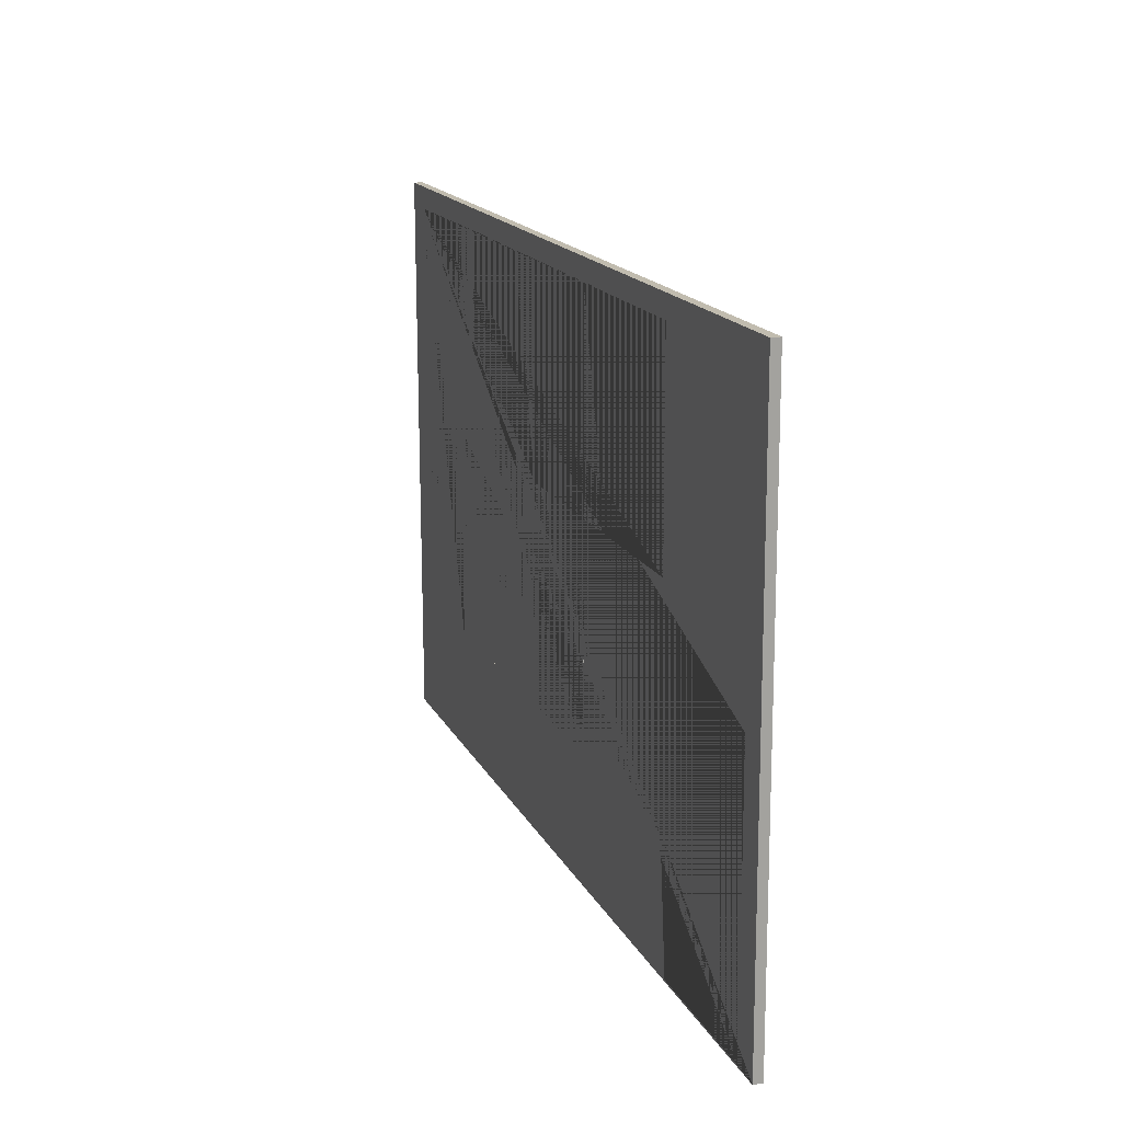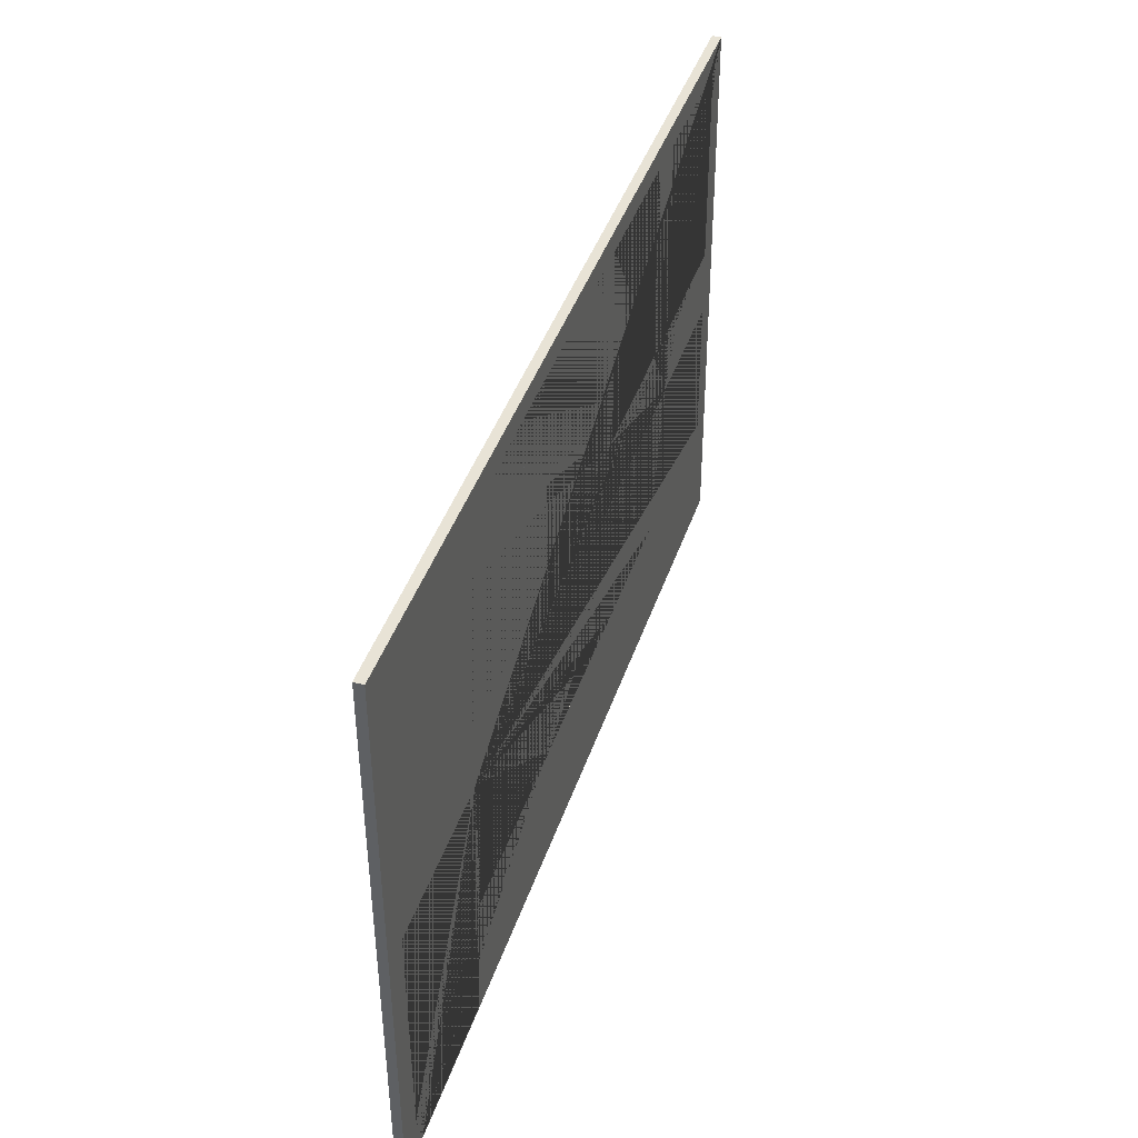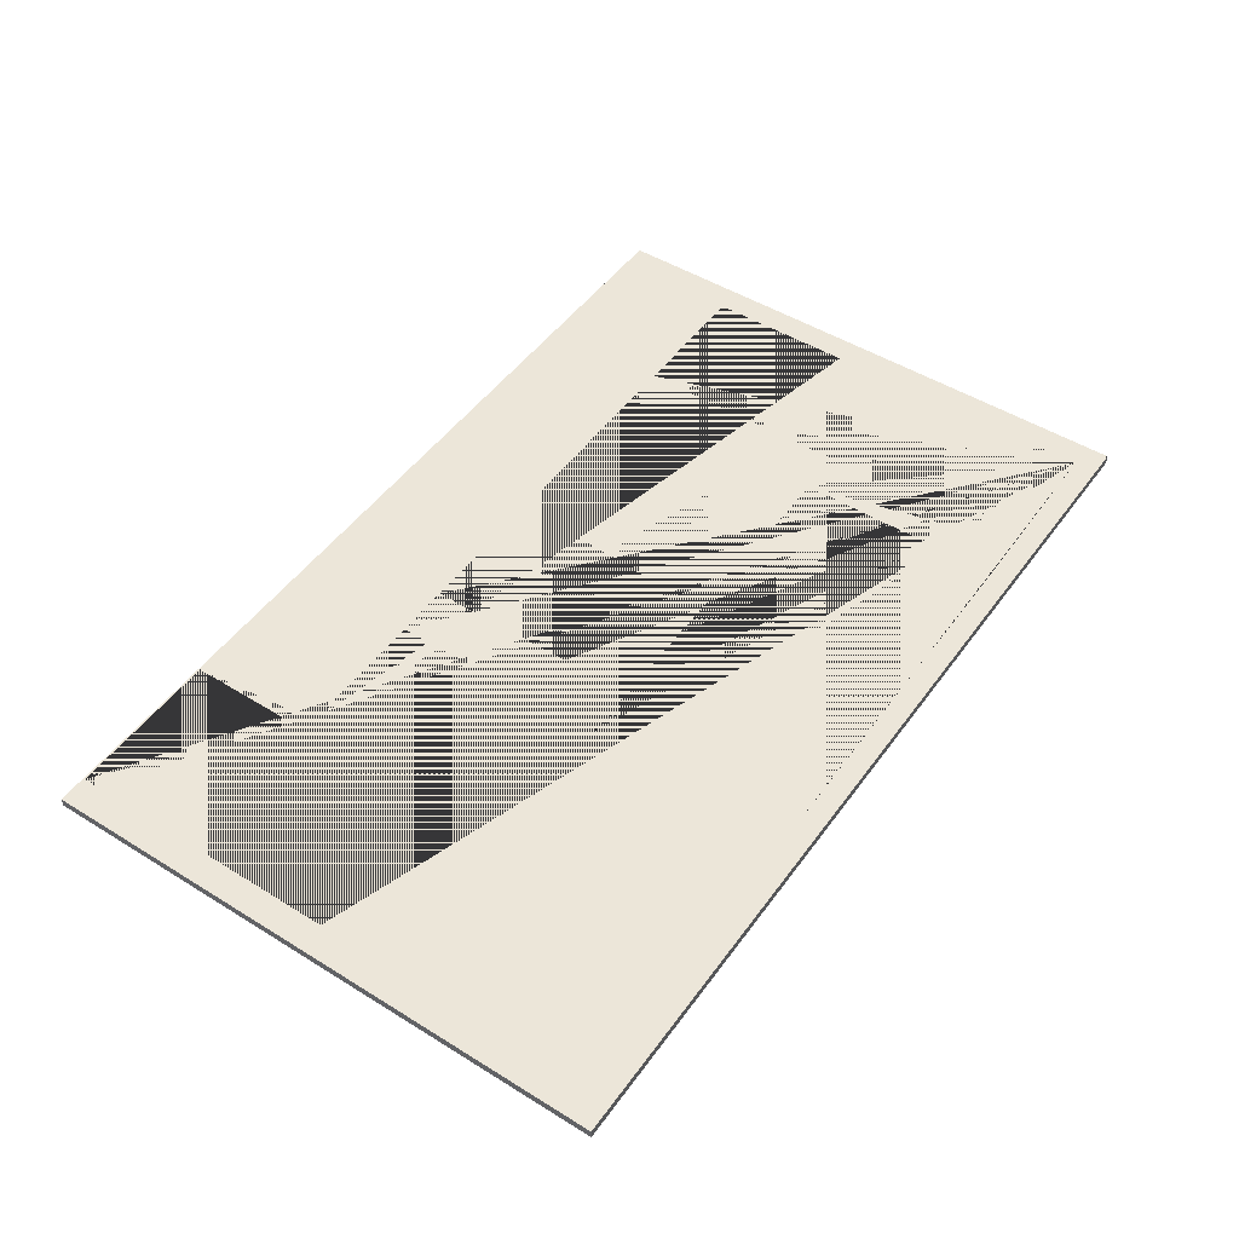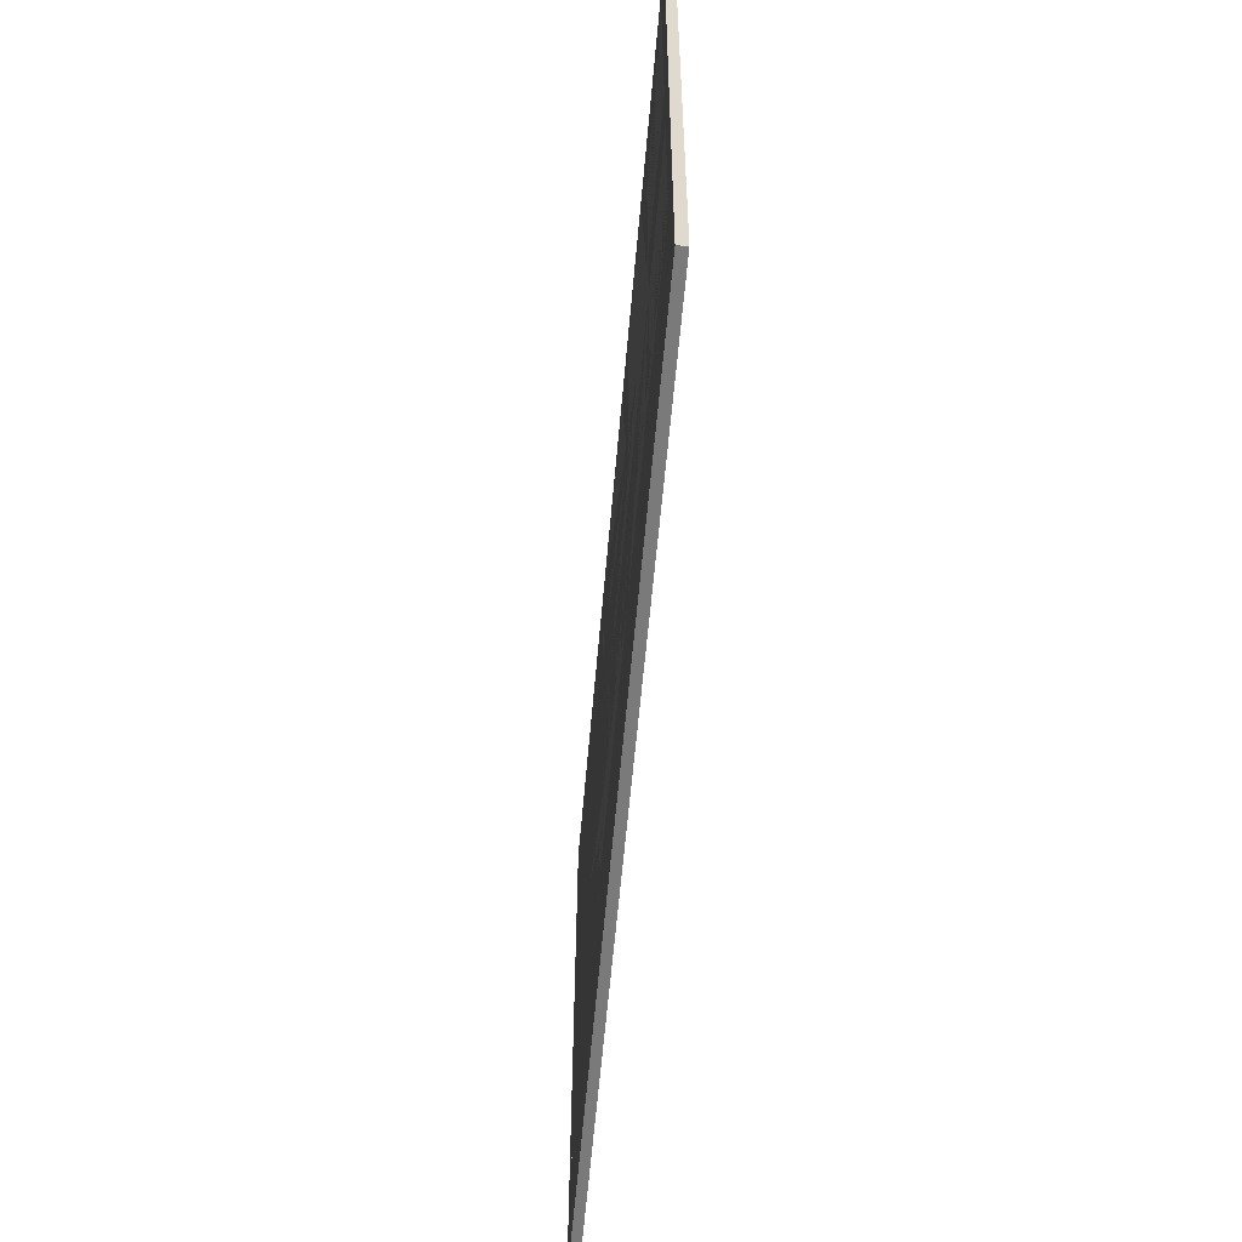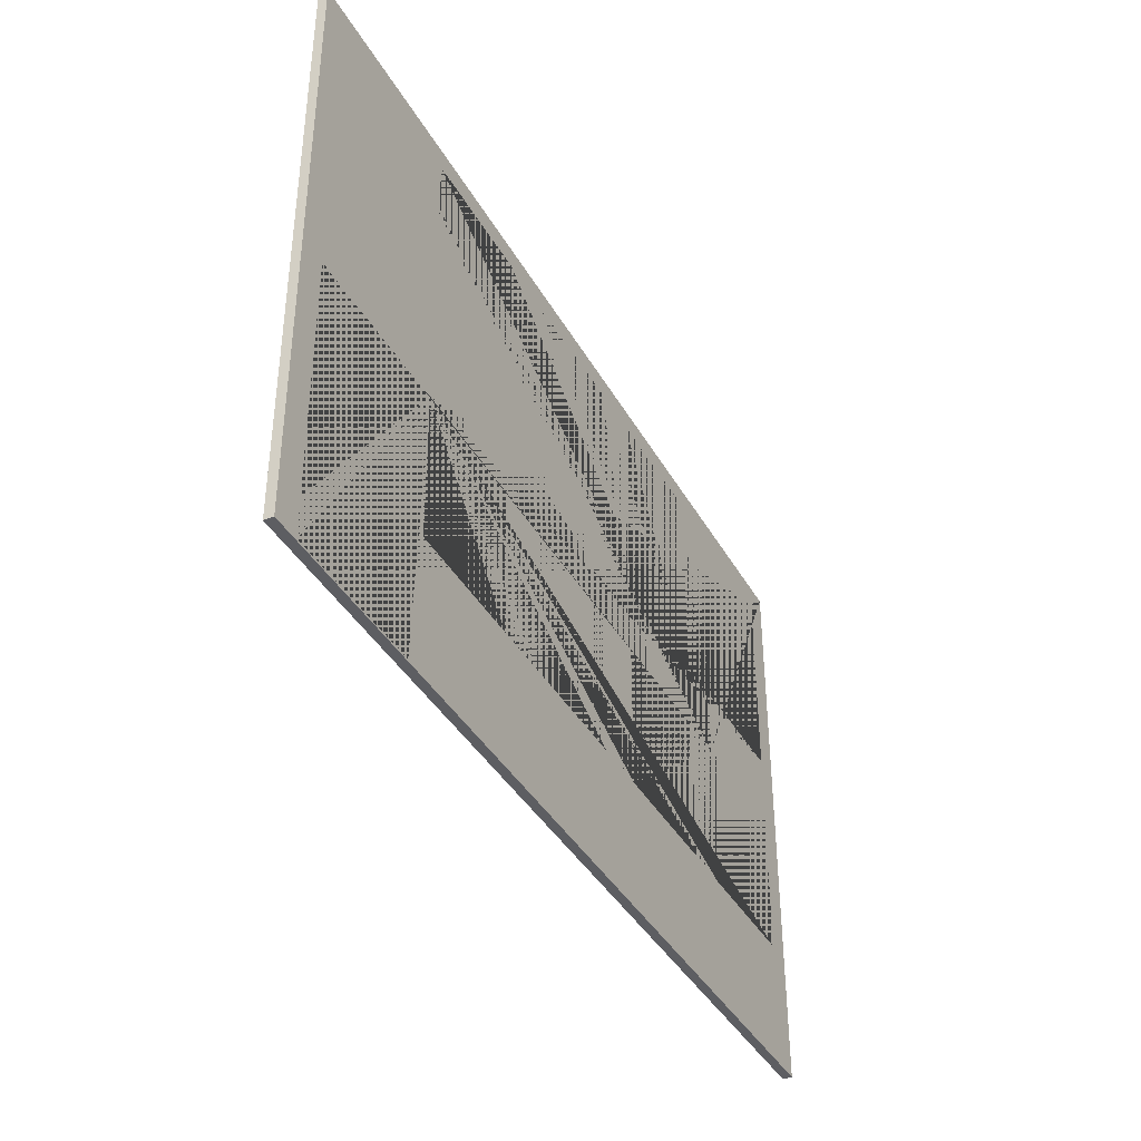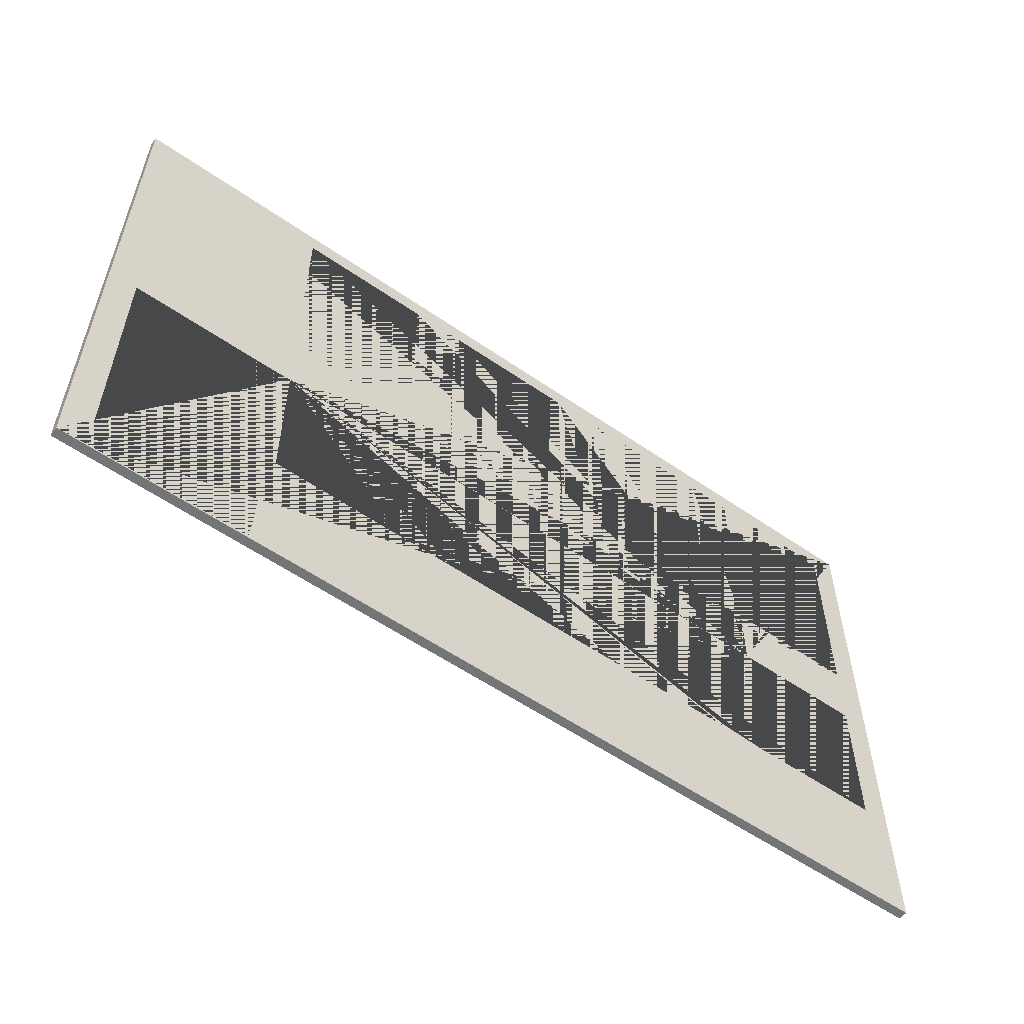
<metadata>
{"format":"obj","ext":"obj","renderer":"f3d","projection":"perspective","resolution":1024,"background":"white","views":[{"elev":16.3,"azim":71.0,"up":"+Y"},{"elev":41.9,"azim":107.9,"up":"+Y"},{"elev":49.2,"azim":124.5,"up":"+Z"},{"elev":-58.1,"azim":-94.9,"up":"+Y"},{"elev":-39.1,"azim":116.6,"up":"+Y"},{"elev":-56.3,"azim":144.0,"up":"+Y"}]}
</metadata>
<code>
o Cube.005
v 11.46 19.52 11.1
v 11.46 19.52 11.44
v 11.46 -1.9 11.05
v 11.46 -1.9 11.39
v -22.66 19.52 11.1
v -22.66 19.52 11.44
v -22.66 -1.9 11.05
v -22.66 -1.9 11.39
v -21.65 2.845 11.07
v -21.65 8.35 11.08
v -21.65 10.95 11.08
v -21.65 18.66 11.1
v -14.89 11.01 11.08
v -14.89 8.39 11.08
v -16.65 2.845 11.07
v -14.89 2.978 11.07
v -16.65 8.35 11.08
v -16.65 10.95 11.08
v -16.65 18.66 11.1
v -14.89 18.72 11.1
v -9.89 8.39 11.08
v -9.89 11.01 11.08
v -7.858 18.72 11.1
v -9.89 18.72 11.1
v -7.858 8.39 11.08
v -7.858 11.01 11.08
v -2.857 11.01 11.08
v -2.857 14.67 11.09
v -2.857 18.72 11.1
v 4.177 18.72 11.1
v -0.8246 15.06 11.09
v -0.8246 18.72 11.1
v -9.89 2.885 11.07
v -14.89 2.885 11.07
v -7.858 2.885 11.07
v -2.857 2.885 11.07
v -0.8246 8.39 11.08
v -2.857 8.39 11.08
v -0.8246 11.01 11.08
v -0.8246 2.885 11.07
v 4.177 2.885 11.07
v 4.177 8.39 11.08
v 4.177 11.01 11.08
v 10.41 8.34 11.08
v 10.41 -1.84 11.05
v 4.66 -1.84 11.05
v 4.66 8.34 11.08
v -16.65 18.66 11.44
v -14.89 18.72 11.44
v -9.89 18.72 11.44
v -9.89 11.5 11.42
v -7.858 11.01 11.42
v -7.858 18.72 11.44
v -2.857 8.39 11.42
v -2.857 11.01 11.42
v -2.857 18.72 11.44
v -0.8246 11.01 11.42
v -0.8246 8.39 11.42
v 4.177 8.39 11.42
v -0.8246 18.72 11.44
v 10.41 8.34 11.42
v 4.177 11.01 11.42
v 4.66 8.34 11.42
v 4.177 18.72 11.44
v 4.177 2.885 11.4
v -21.65 2.845 11.4
v -21.65 8.35 11.42
v -21.65 10.95 11.42
v -21.65 18.66 11.44
v -14.89 11.01 11.42
v -14.89 2.885 11.4
v -14.89 8.39 11.42
v -16.65 2.845 11.4
v -16.65 8.35 11.42
v -16.65 10.95 11.42
v -9.89 8.39 11.42
v -9.89 11.01 11.42
v -7.858 2.885 11.4
v -7.858 8.39 11.42
v -9.89 2.885 11.4
v -0.8246 2.885 11.4
v -2.857 2.885 11.4
v 4.66 -1.84 11.39
v 10.41 -1.84 11.39
f 17 18 13 22 26 27 28 31 39 43 30 32 29 23 24 20 19 12 5 1 3 45 44 47 42 37 40 36 38 25 35 33 21 14 16 15
f 18 19 20 13
f 22 24 23 26
f 31 28 29 32
f 42 47 46 45 3 7 5 12 11 18 17 10 9 15 16 34 33 35 36 40 41
f 4 8 7 3
f 8 6 5 7
f 50 51 52 53
f 65 81 82 78 79 76 80 71 73 66 67 74 75 68 69 6 8 4 84 83 63 59
f 56 55 57 60
f 69 48 49 50 53 56 60 64 62 57 55 52 51 77 70 75 74 73 71 72 76 79 54 82 81 58 59 63 61 84 4 2 6
f 48 75 70 49
f 2 4 3 1
f 6 2 1 5
f 63 83 46 47
f 45 84 61 44
f 46 83 84 45
f 61 63 47 44
f 67 66 9 10
f 15 73 74 17
f 9 66 73 15
f 74 67 10 17
f 72 71 34 16 14
f 33 80 76 21
f 34 71 80 33
f 76 72 14 21
f 79 78 35 25
f 36 82 54 38
f 35 78 82 36
f 54 79 25 38
f 58 81 40 37
f 41 65 59 42
f 40 81 65 41
f 59 58 37 42
f 69 68 11 12
f 18 75 48 19
f 11 68 75 18
f 48 69 12 19
f 49 70 13 20
f 22 77 51 50 24
f 13 70 77 22
f 50 49 20 24
f 53 52 26 23
f 27 55 56 29 28
f 26 52 55 27
f 56 53 23 29
f 60 57 39 31 32
f 43 62 64 30
f 39 57 62 43
f 64 60 32 30

</code>
